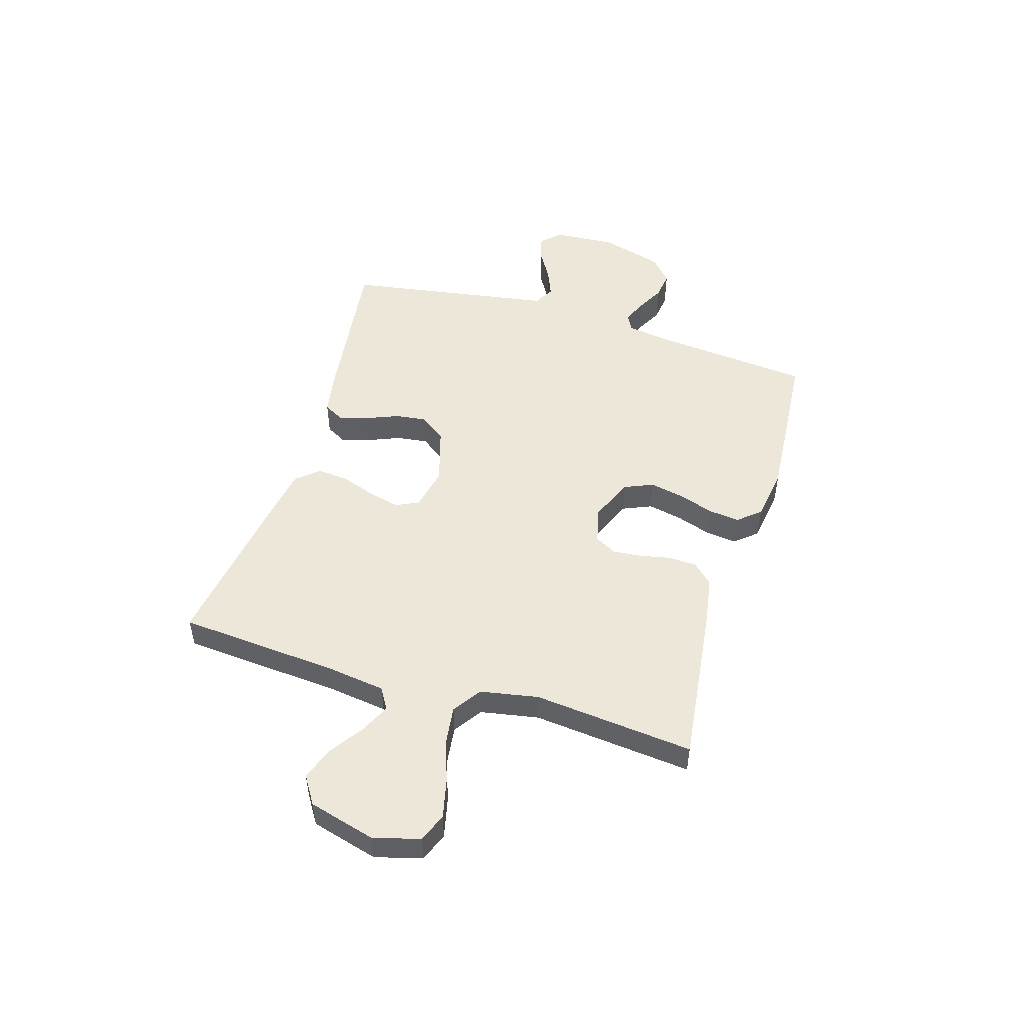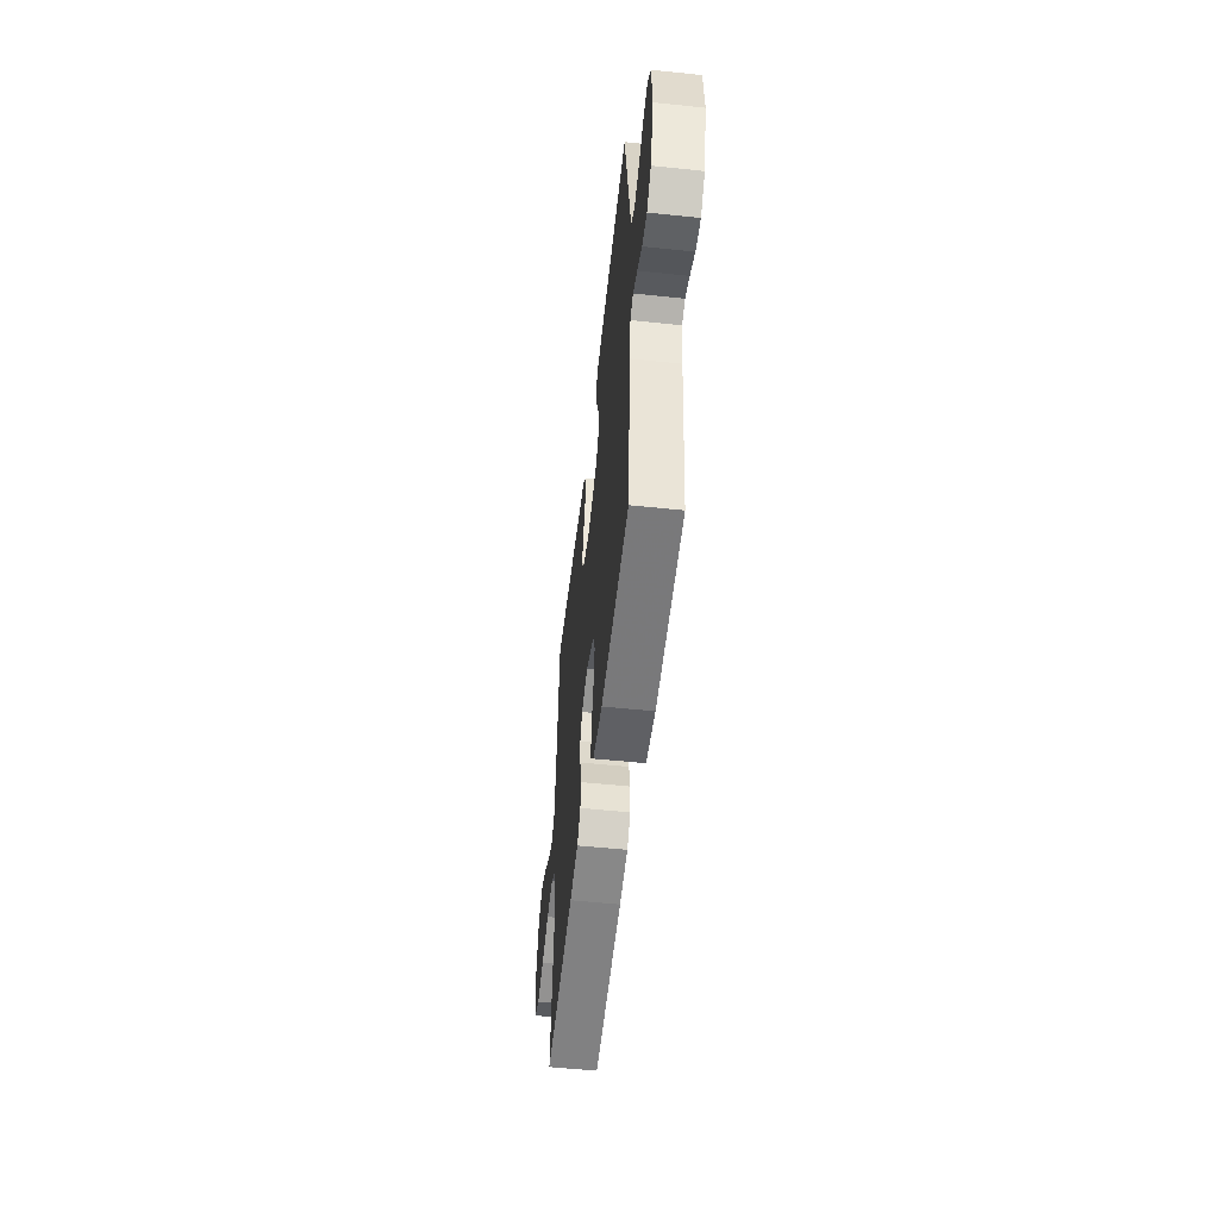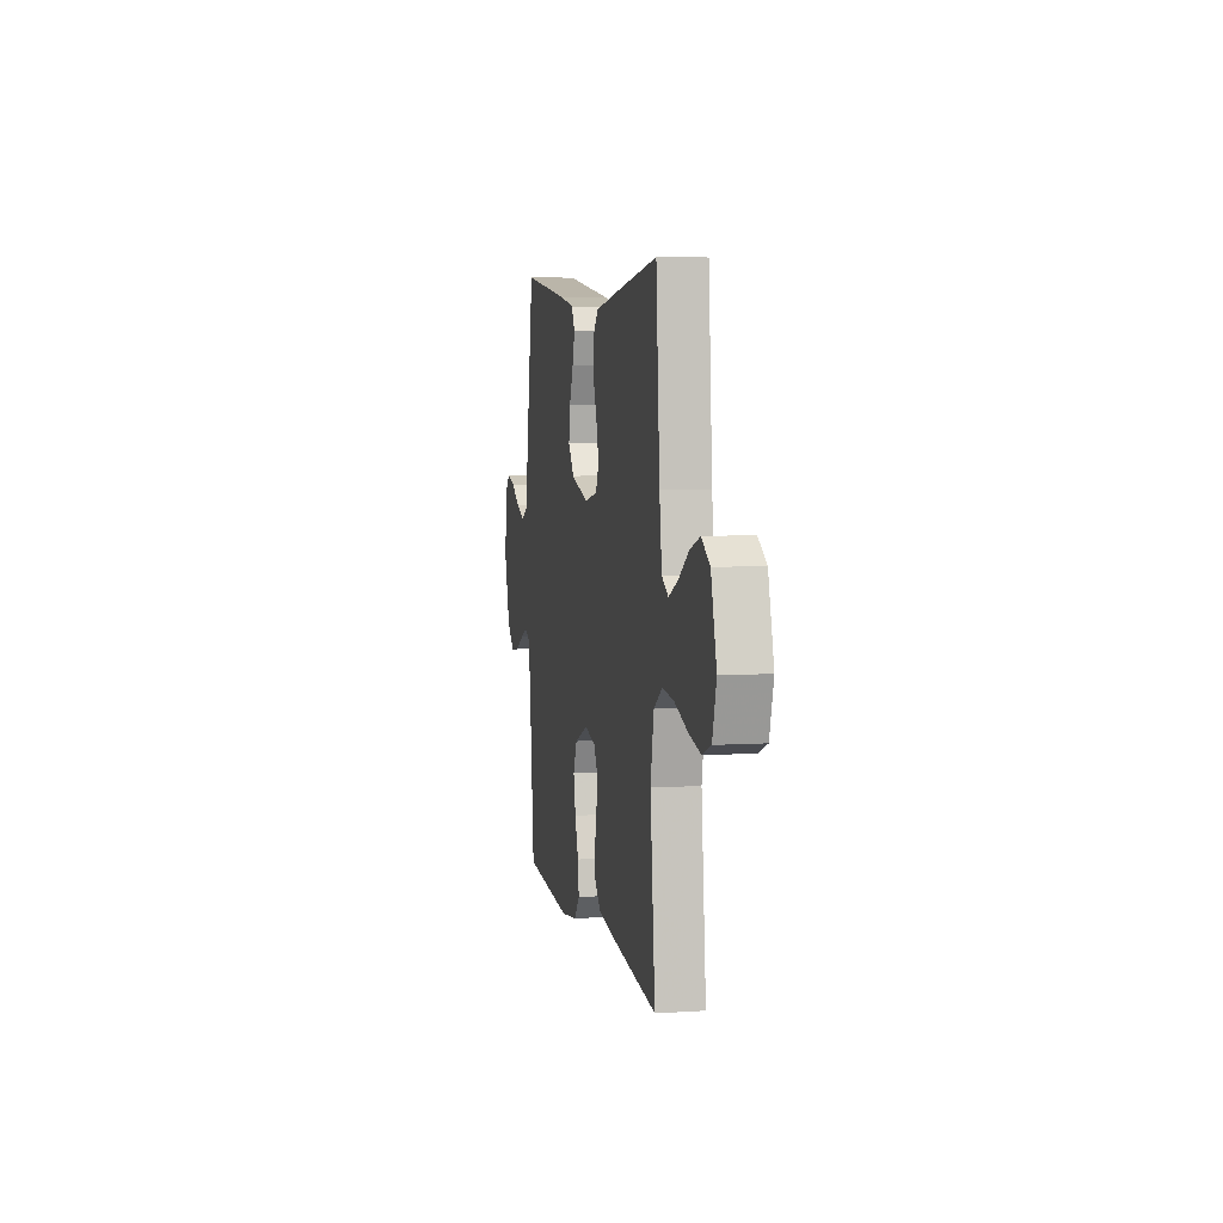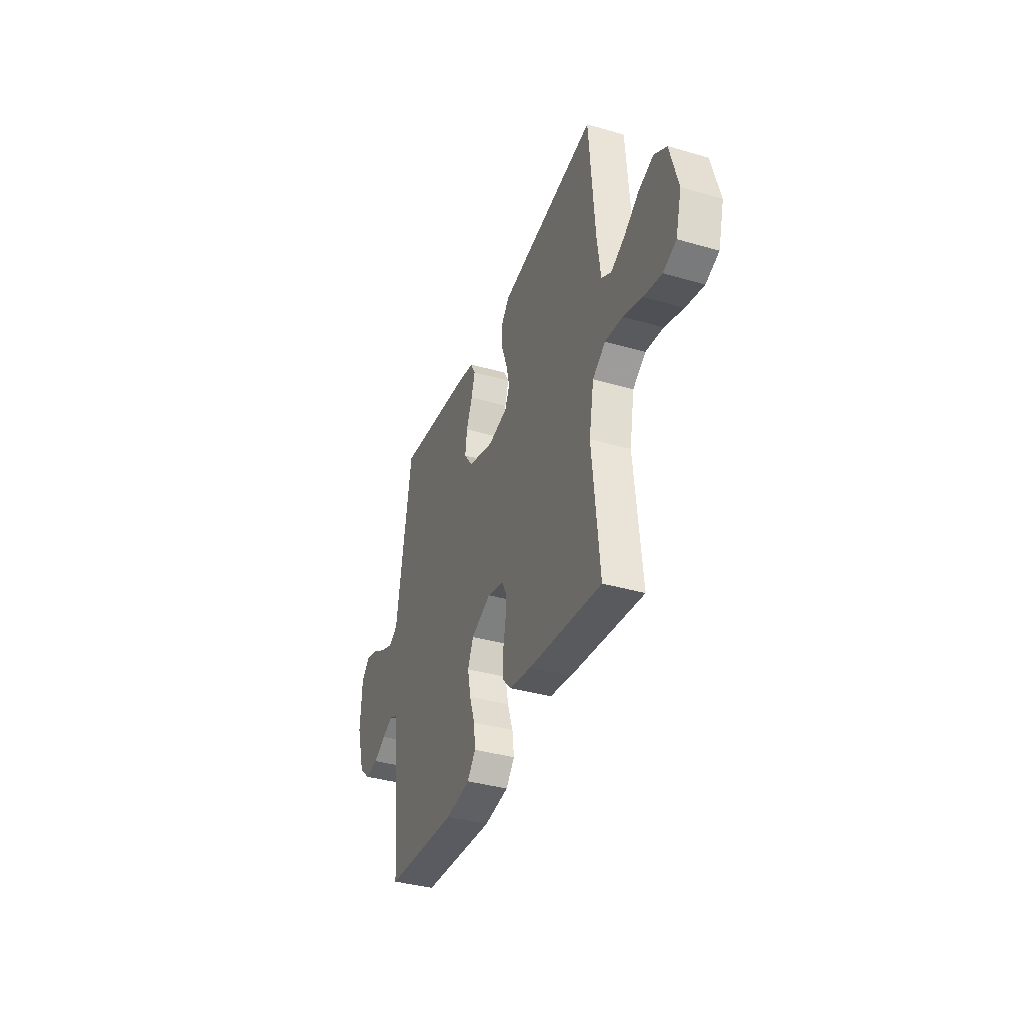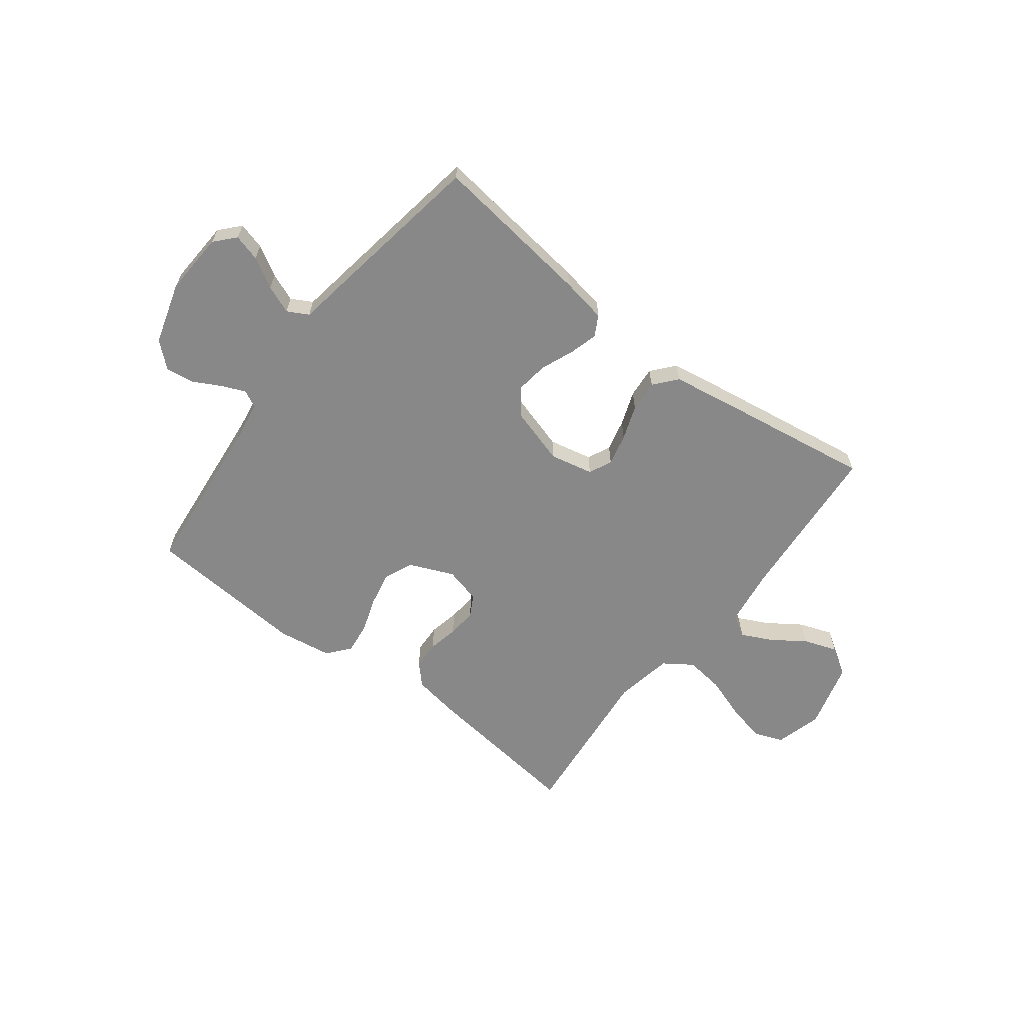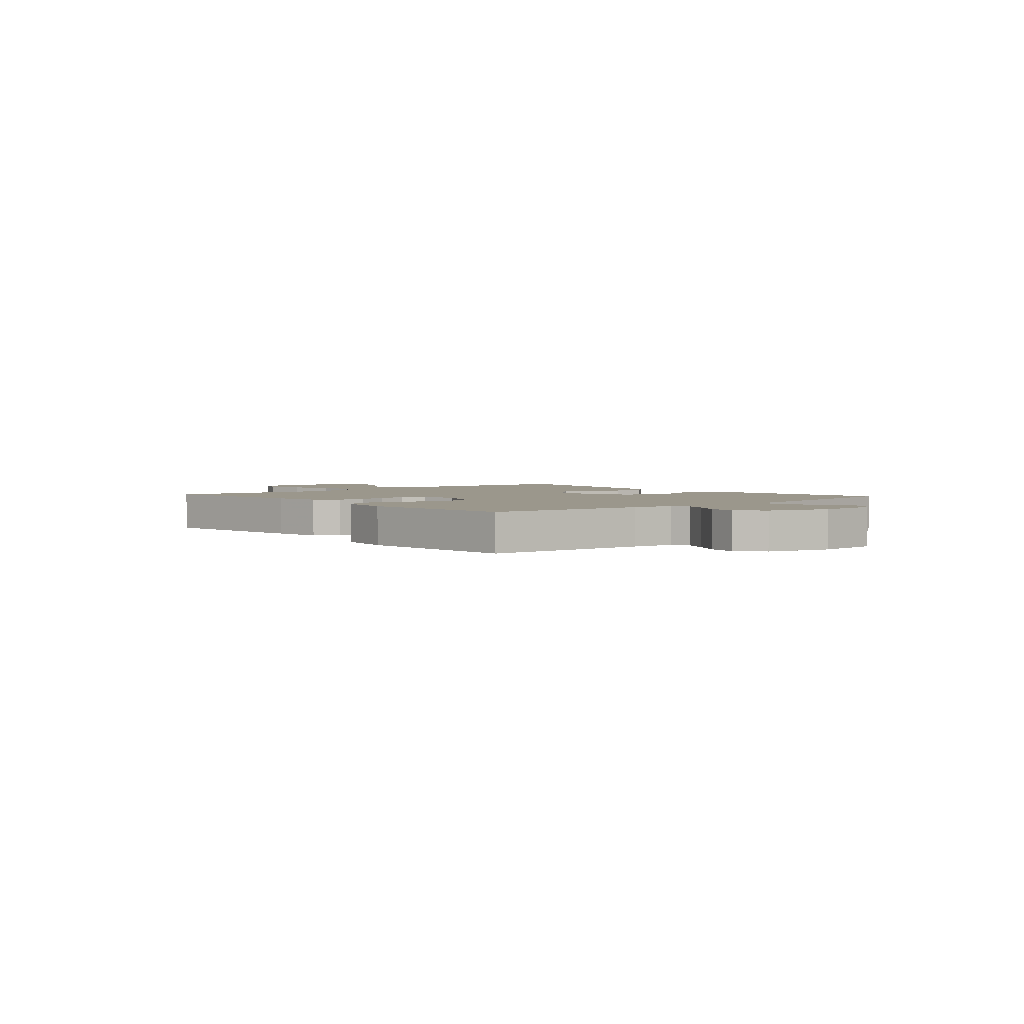
<metadata>
{"format":"obj","ext":"obj","renderer":"f3d","projection":"perspective","resolution":1024,"background":"white","views":[{"elev":50.2,"azim":106.9,"up":"+Y"},{"elev":-53.4,"azim":-96.4,"up":"+Z"},{"elev":6.1,"azim":78.9,"up":"+Z"},{"elev":-37.6,"azim":69.7,"up":"+Z"},{"elev":-62.8,"azim":-37.3,"up":"+Y"},{"elev":2.8,"azim":-130.9,"up":"+Y"}]}
</metadata>
<code>
v -0.5 0.07 0.5
v -0.2 0.07 0.461
v -0.116 0.07 0.446
v -0.095 0.07 0.408
v -0.11 0.07 0.355
v -0.135 0.07 0.294
v -0.143 0.07 0.235
v -0.107 0.07 0.186
v 0 0.07 0.154
v 0.081 0.07 0.171
v 0.101 0.07 0.214
v 0.087 0.07 0.273
v 0.064 0.07 0.337
v 0.059 0.07 0.396
v 0.095 0.07 0.438
v 0.2 0.07 0.455
v 0.5 0.07 0.5
v 0.523 0.07 0.2
v 0.538 0.07 0.09
v 0.578 0.07 0.066
v 0.634 0.07 0.093
v 0.697 0.07 0.136
v 0.759 0.07 0.158
v 0.811 0.07 0.125
v 0.845 0.07 0
v 0.821 0.07 -0.087
v 0.767 0.07 -0.108
v 0.693 0.07 -0.091
v 0.615 0.07 -0.064
v 0.543 0.07 -0.055
v 0.49 0.07 -0.091
v 0.47 0.07 -0.2
v 0.5 0.07 -0.5
v 0.2 0.07 -0.463
v 0.11 0.07 -0.448
v 0.074 0.07 -0.41
v 0.072 0.07 -0.357
v 0.084 0.07 -0.3
v 0.089 0.07 -0.246
v 0.067 0.07 -0.206
v 0 0.07 -0.189
v -0.083 0.07 -0.224
v -0.106 0.07 -0.278
v -0.093 0.07 -0.343
v -0.071 0.07 -0.408
v -0.064 0.07 -0.466
v -0.099 0.07 -0.508
v -0.2 0.07 -0.523
v -0.5 0.07 -0.5
v -0.529 0.07 -0.2
v -0.541 0.07 -0.12
v -0.573 0.07 -0.104
v -0.618 0.07 -0.123
v -0.669 0.07 -0.15
v -0.722 0.07 -0.157
v -0.768 0.07 -0.116
v -0.802 0.07 0
v -0.795 0.07 0.117
v -0.761 0.07 0.154
v -0.711 0.07 0.14
v -0.655 0.07 0.107
v -0.603 0.07 0.086
v -0.564 0.07 0.107
v -0.549 0.07 0.2
v -0.5 0 0.5
v -0.2 0 0.461
v -0.116 0 0.446
v -0.095 0 0.408
v -0.11 0 0.355
v -0.135 0 0.294
v -0.143 0 0.235
v -0.107 0 0.186
v 0 0 0.154
v 0.081 0 0.171
v 0.101 0 0.214
v 0.087 0 0.273
v 0.064 0 0.337
v 0.059 0 0.396
v 0.095 0 0.438
v 0.2 0 0.455
v 0.5 0 0.5
v 0.523 0 0.2
v 0.538 0 0.09
v 0.578 0 0.066
v 0.634 0 0.093
v 0.697 0 0.136
v 0.759 0 0.158
v 0.811 0 0.125
v 0.845 0 0
v 0.821 0 -0.087
v 0.767 0 -0.108
v 0.693 0 -0.091
v 0.615 0 -0.064
v 0.543 0 -0.055
v 0.49 0 -0.091
v 0.47 0 -0.2
v 0.5 0 -0.5
v 0.2 0 -0.463
v 0.11 0 -0.448
v 0.074 0 -0.41
v 0.072 0 -0.357
v 0.084 0 -0.3
v 0.089 0 -0.246
v 0.067 0 -0.206
v 0 0 -0.189
v -0.083 0 -0.224
v -0.106 0 -0.278
v -0.093 0 -0.343
v -0.071 0 -0.408
v -0.064 0 -0.466
v -0.099 0 -0.508
v -0.2 0 -0.523
v -0.5 0 -0.5
v -0.529 0 -0.2
v -0.541 0 -0.12
v -0.573 0 -0.104
v -0.618 0 -0.123
v -0.669 0 -0.15
v -0.722 0 -0.157
v -0.768 0 -0.116
v -0.802 0 0
v -0.795 0 0.117
v -0.761 0 0.154
v -0.711 0 0.14
v -0.655 0 0.107
v -0.603 0 0.086
v -0.564 0 0.107
v -0.549 0 0.2
f 4 5 6
f 3 4 6
f 2 3 6
f 1 2 6
f 64 1 6
f 63 64 6
f 62 63 6 7
f 59 60 61
f 58 59 61
f 57 58 61
f 56 57 61
f 55 56 61
f 54 55 61
f 53 54 61
f 52 53 61 62
f 62 7 8
f 52 62 8
f 51 52 8
f 48 49 50
f 47 48 50
f 46 47 50
f 45 46 50
f 44 45 50
f 43 44 50 51
f 51 8 9
f 43 51 9
f 42 43 9
f 36 37 38
f 35 36 38
f 34 35 38
f 33 34 38
f 32 33 38
f 31 32 38 39
f 30 31 39 40
f 27 28 29
f 26 27 29
f 25 26 29
f 24 25 29
f 23 24 29
f 22 23 29
f 21 22 29
f 20 21 29 30
f 30 40 41
f 20 30 41
f 19 20 41
f 16 17 18
f 15 16 18
f 14 15 18
f 13 14 18
f 12 13 18
f 11 12 18 19
f 42 9 10
f 41 42 10
f 19 41 10
f 10 11 19
f 70 69 68
f 70 68 67
f 70 67 66
f 70 66 65
f 70 65 128
f 70 128 127
f 71 70 127 126
f 125 124 123
f 125 123 122
f 125 122 121
f 125 121 120
f 125 120 119
f 125 119 118
f 125 118 117
f 126 125 117 116
f 72 71 126
f 72 126 116
f 72 116 115
f 114 113 112
f 114 112 111
f 114 111 110
f 114 110 109
f 114 109 108
f 115 114 108 107
f 73 72 115
f 73 115 107
f 73 107 106
f 102 101 100
f 102 100 99
f 102 99 98
f 102 98 97
f 102 97 96
f 103 102 96 95
f 104 103 95 94
f 93 92 91
f 93 91 90
f 93 90 89
f 93 89 88
f 93 88 87
f 93 87 86
f 93 86 85
f 94 93 85 84
f 105 104 94
f 105 94 84
f 105 84 83
f 82 81 80
f 82 80 79
f 82 79 78
f 82 78 77
f 82 77 76
f 83 82 76 75
f 74 73 106
f 74 106 105
f 74 105 83
f 83 75 74
f 1 65 66 2
f 2 66 67 3
f 3 67 68 4
f 4 68 69 5
f 5 69 70 6
f 6 70 71 7
f 7 71 72 8
f 8 72 73 9
f 9 73 74 10
f 10 74 75 11
f 11 75 76 12
f 12 76 77 13
f 13 77 78 14
f 14 78 79 15
f 15 79 80 16
f 16 80 81 17
f 17 81 82 18
f 18 82 83 19
f 19 83 84 20
f 20 84 85 21
f 21 85 86 22
f 22 86 87 23
f 23 87 88 24
f 24 88 89 25
f 25 89 90 26
f 26 90 91 27
f 27 91 92 28
f 28 92 93 29
f 29 93 94 30
f 30 94 95 31
f 31 95 96 32
f 32 96 97 33
f 33 97 98 34
f 34 98 99 35
f 35 99 100 36
f 36 100 101 37
f 37 101 102 38
f 38 102 103 39
f 39 103 104 40
f 40 104 105 41
f 41 105 106 42
f 42 106 107 43
f 43 107 108 44
f 44 108 109 45
f 45 109 110 46
f 46 110 111 47
f 47 111 112 48
f 48 112 113 49
f 49 113 114 50
f 50 114 115 51
f 51 115 116 52
f 52 116 117 53
f 53 117 118 54
f 54 118 119 55
f 55 119 120 56
f 56 120 121 57
f 57 121 122 58
f 58 122 123 59
f 59 123 124 60
f 60 124 125 61
f 61 125 126 62
f 62 126 127 63
f 63 127 128 64
f 64 128 65 1

</code>
